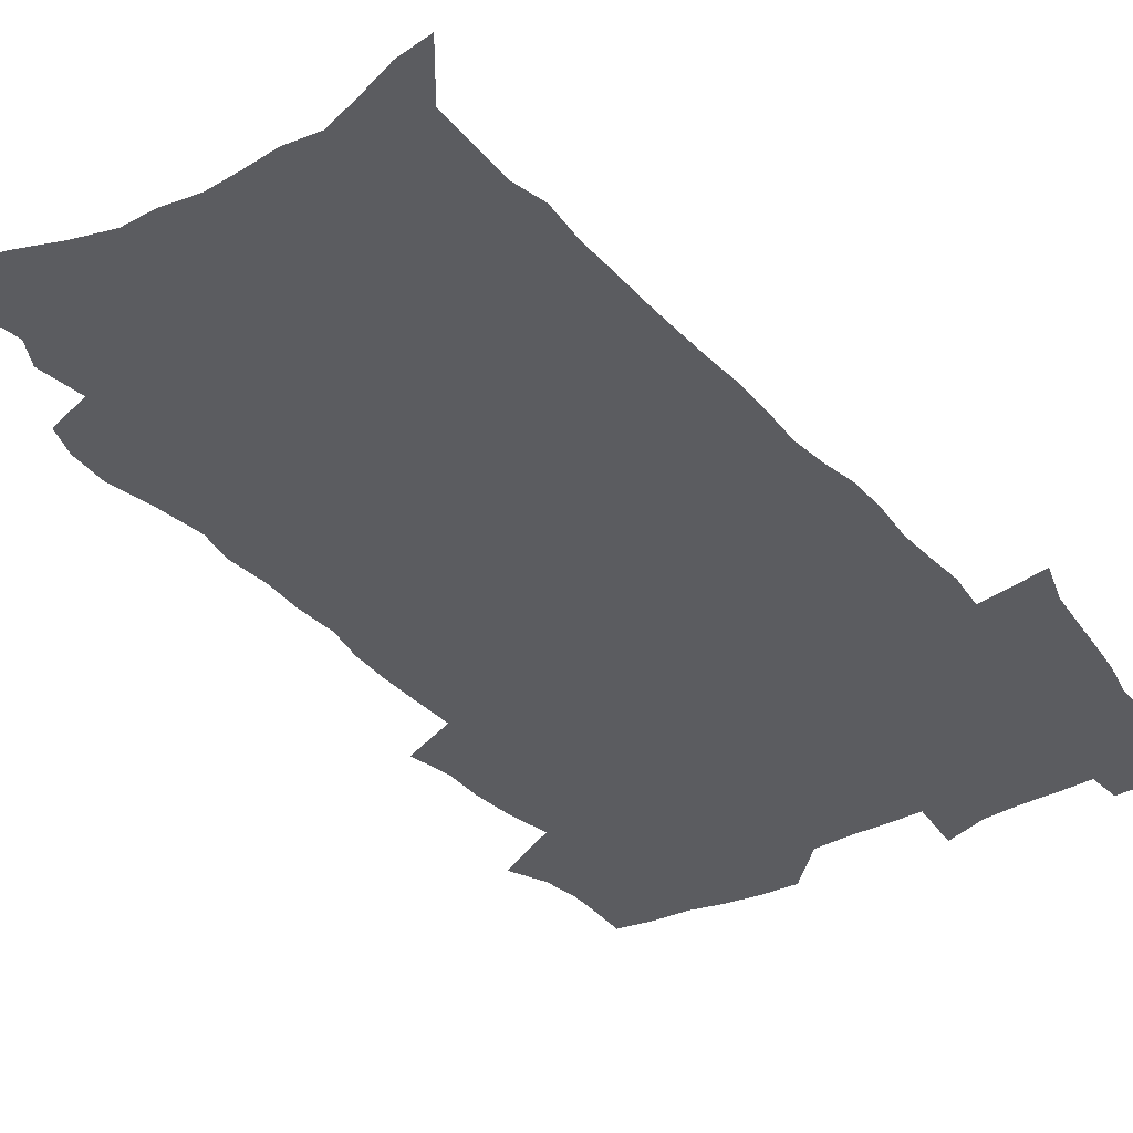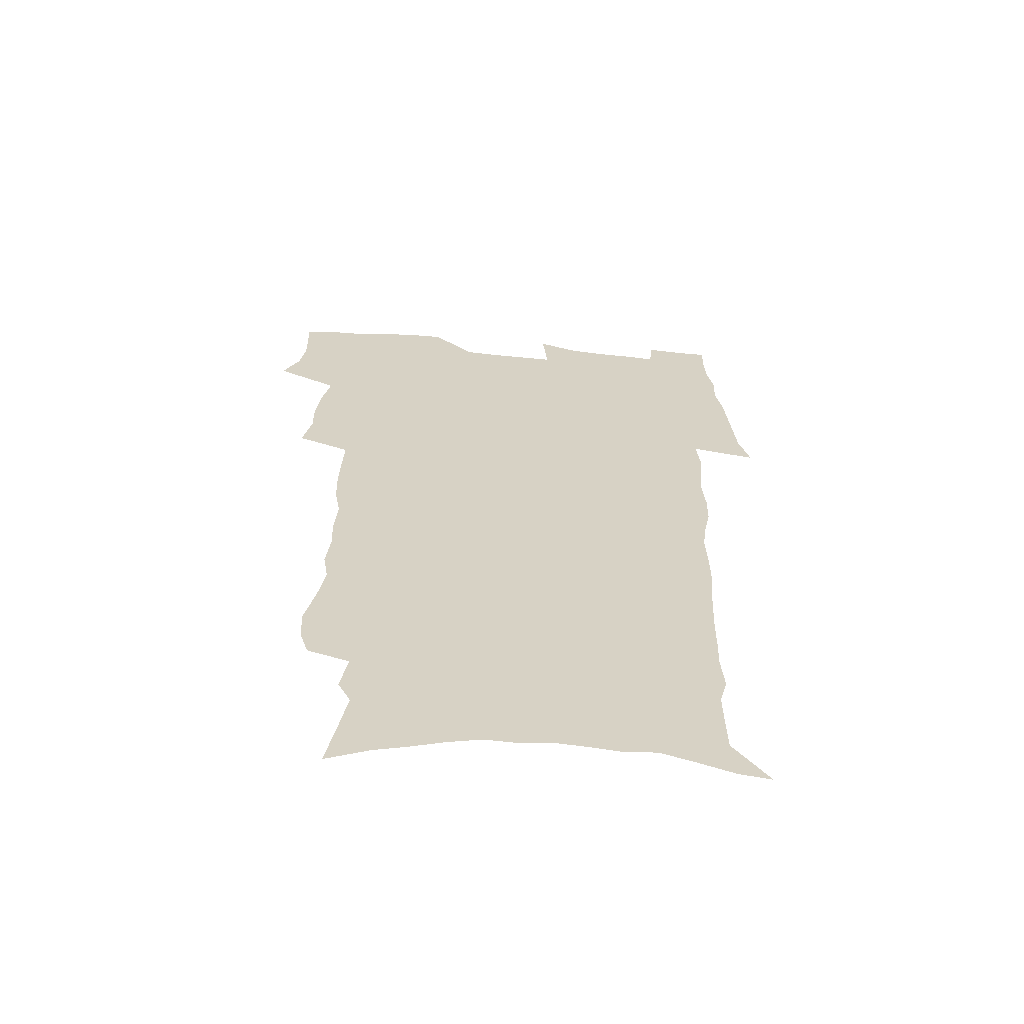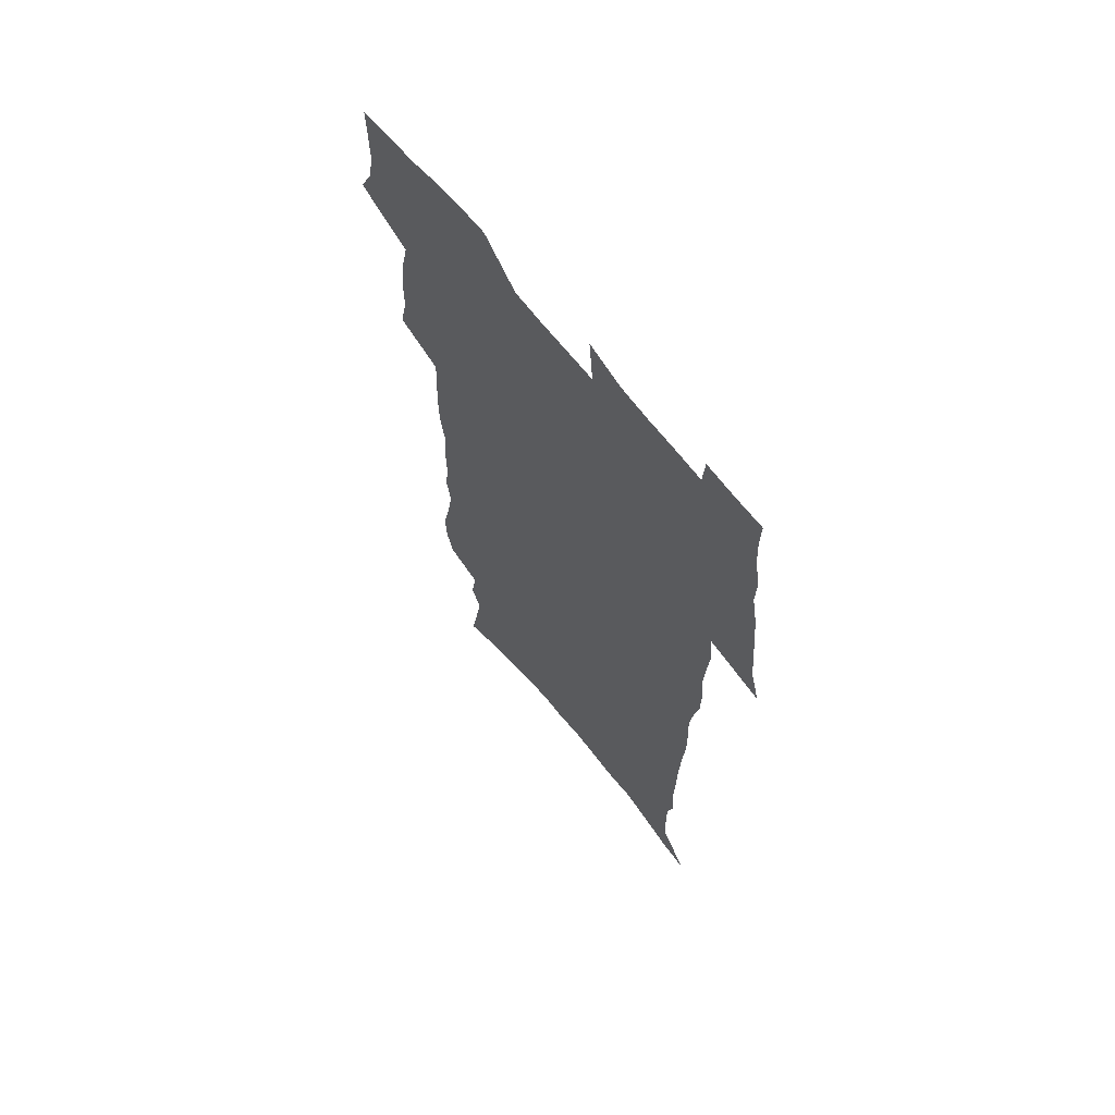
<metadata>
{"format":"obj","ext":"obj","renderer":"f3d","projection":"perspective","resolution":1024,"background":"white","views":[{"elev":-34.9,"azim":33.8,"up":"+Z"},{"elev":-63.1,"azim":-5.1,"up":"+Y"},{"elev":66.2,"azim":51.4,"up":"+Y"}]}
</metadata>
<code>
v 470.7 522.3 0
v 477.7 537.4 0
v 480.2 552.1 0
v 480.1 566.7 0
v 479.5 581.4 0
v 488.2 438.8 0
v 492.1 457.3 0
v 492 472.9 0
v 493.8 489.6 0
v 497.7 507.5 0
v 498.3 522.1 0
v 496.7 537.1 0
v 497 551.7 0
v 497.7 565.8 0
v 494 583.6 0
v 509.4 232 0
v 505.5 244.8 0
v 504.9 260.3 0
v 509.3 279.9 0
v 512.3 298.4 0
v 510.1 312.4 0
v 511.9 330.2 0
v 511.5 346 0
v 512.7 363.8 0
v 510.2 378.4 0
v 509.9 394.6 0
v 510.4 411.7 0
v 511.2 429 0
v 509.6 444.3 0
v 511.2 461 0
v 509.2 475.5 0
v 511.8 492.3 0
v 513.2 507.8 0
v 513.6 522.5 0
v 511.3 537.6 0
v 514 552.1 0
v 511.9 567.4 0
v 509.1 584.2 0
v 522.2 152.6 0
v 525.9 173 0
v 529.8 196.1 0
v 524.4 207.2 0
v 527.4 225.8 0
v 529 243.5 0
v 531.9 262.3 0
v 532.2 278.1 0
v 531.6 293.1 0
v 532.1 309.2 0
v 531 323.9 0
v 530.9 339.7 0
v 530.4 355 0
v 530.7 371.3 0
v 530 386.6 0
v 529 401.7 0
v 528.2 417 0
v 529.4 433.7 0
v 528.3 448.4 0
v 529.1 464.2 0
v 527.9 478.7 0
v 530 494.6 0
v 528.8 509 0
v 528.6 523.5 0
v 529.2 538.1 0
v 528.6 552.7 0
v 526.4 569 0
v 523.4 587.2 0
v 540.4 161.2 0
v 538.4 173.6 0
v 545.2 203.2 0
v 544.4 218.3 0
v 544.8 234.6 0
v 547.5 253.5 0
v 548.1 269.5 0
v 548.2 285 0
v 548.8 300.9 0
v 547.7 315.1 0
v 546.9 329.9 0
v 549.1 348.1 0
v 547.5 361.5 0
v 547 376.6 0
v 546.7 391.8 0
v 545.6 406.3 0
v 545.1 421.3 0
v 544.1 435.8 0
v 544.6 451.3 0
v 544.9 466.4 0
v 545 481.2 0
v 545.1 495.6 0
v 544.9 509.8 0
v 545.4 524 0
v 544.8 538 0
v 544.5 551.9 0
v 541.1 570.2 0
v 537.9 589 0
v 554.1 165.4 0
v 557.1 187 0
v 559.9 208.6 0
v 561.3 226.8 0
v 563 244.6 0
v 563.2 260 0
v 562.8 274.5 0
v 563 290 0
v 562.6 304.6 0
v 562.1 319.3 0
v 561.9 334.6 0
v 561.6 349 0
v 562.1 365.2 0
v 561.8 380.1 0
v 561 394.4 0
v 561.7 410.4 0
v 560.8 424.4 0
v 560.4 438.9 0
v 560.1 453.5 0
v 560.5 468.3 0
v 560.6 482.7 0
v 560.3 496.6 0
v 560.2 510.6 0
v 559.9 524.4 0
v 559.7 538.3 0
v 558.6 552.6 0
v 556.2 569.7 0
v 552.9 589.2 0
v 569.2 170.7 0
v 571.8 191.4 0
v 575 215.2 0
v 575.8 231.8 0
v 576.1 247.3 0
v 576.5 262.8 0
v 576.7 278.4 0
v 576.2 292.5 0
v 575.9 307.1 0
v 576.1 322.8 0
v 576.2 337.9 0
v 576.3 352.8 0
v 576.8 369.1 0
v 576.1 382.9 0
v 574.9 396.3 0
v 575.3 411.7 0
v 574.7 425.4 0
v 575.3 441.4 0
v 574.9 455.2 0
v 574.7 469.3 0
v 574.6 483.3 0
v 574.4 497.1 0
v 574.5 511.1 0
v 574.5 524.8 0
v 574.3 538.4 0
v 572.9 553.4 0
v 570.7 570.6 0
v 583.9 174.6 0
v 584.6 189 0
v 587.6 215.3 0
v 588.9 234.6 0
v 589.4 250.5 0
v 589.1 263.6 0
v 589.5 280.2 0
v 589.2 294.3 0
v 589.2 309.4 0
v 589.6 325.5 0
v 589.5 339.5 0
v 589.2 352.3 0
v 589.8 370.6 0
v 590 385.4 0
v 589.2 398.7 0
v 588.9 412.7 0
v 588 425.9 0
v 588.8 442 0
v 588.9 456.1 0
v 588.7 470 0
v 588.7 483.9 0
v 588.7 497.8 0
v 588.9 511.6 0
v 588.4 525.2 0
v 588.2 538.8 0
v 587.4 553.4 0
v 586.1 569.4 0
v 597.5 174 0
v 599.2 195 0
v 600.6 216.2 0
v 601.5 235.6 0
v 601.8 251 0
v 601.6 264.2 0
v 602.2 281.3 0
v 602.2 295.5 0
v 602.3 311.2 0
v 602.3 325.3 0
v 602.4 339.6 0
v 602.8 355 0
v 602.7 369.8 0
v 602.8 386.2 0
v 602.7 399.8 0
v 602.5 413.9 0
v 602.3 427.8 0
v 602.5 442.1 0
v 602.6 456.9 0
v 602.7 470.9 0
v 602.6 484.4 0
v 602.7 498.4 0
v 602.8 512 0
v 602.5 525.5 0
v 602 539.6 0
v 601.6 553.7 0
v 600.8 569.1 0
v 611.7 176 0
v 612.9 198 0
v 613.4 215.3 0
v 614 234.8 0
v 614.2 251.6 0
v 614.5 266.1 0
v 615 280.4 0
v 615.1 296.7 0
v 615 311.3 0
v 615.1 326.5 0
v 615.3 338.7 0
v 615.9 356.9 0
v 615.8 371 0
v 616.1 384.9 0
v 615.9 400.1 0
v 615.9 413.8 0
v 616 428.6 0
v 616.1 442.2 0
v 616.1 457.4 0
v 616.2 470.9 0
v 616.3 484.5 0
v 616.4 498.3 0
v 616.3 512.1 0
v 616.3 525.6 0
v 616.3 539.2 0
v 615.9 553.8 0
v 615.4 568.8 0
v 613.2 592.1 0
v 625.6 174.9 0
v 626.1 197.8 0
v 626.4 217.1 0
v 626.7 233.6 0
v 627 249.3 0
v 627.2 264.4 0
v 628.2 278.2 0
v 627.7 296.9 0
v 627.8 311.5 0
v 628.3 325.5 0
v 628.6 341.8 0
v 628.7 356.8 0
v 628.9 371 0
v 629.2 384.9 0
v 629.2 399.7 0
v 629.4 413.9 0
v 629.7 427.8 0
v 629.7 442.4 0
v 629.9 456.6 0
v 629.8 470.7 0
v 629.9 484.4 0
v 630.4 498 0
v 630 512.2 0
v 630.2 525.7 0
v 630.1 539.5 0
v 630.2 553.7 0
v 630 569.5 0
v 630.9 585.4 0
v 639.6 173.3 0
v 639.7 194.9 0
v 639.3 215.7 0
v 639.3 232.8 0
v 640.3 246.7 0
v 641.3 260 0
v 641 277.9 0
v 641.1 293.7 0
v 640.8 309.9 0
v 641.7 323.3 0
v 641.5 340.7 0
v 641.8 355.3 0
v 642 369.9 0
v 642.6 383.9 0
v 643.1 398.1 0
v 643.2 412.7 0
v 643.3 427.3 0
v 643.8 441.3 0
v 643.9 455.6 0
v 643.9 469.9 0
v 644.3 483.8 0
v 644.3 497.9 0
v 644.7 511.7 0
v 644.2 525.9 0
v 644.2 539.6 0
v 644.5 553.9 0
v 644.9 569.6 0
v 646 583.7 0
v 653.4 174.7 0
v 653.5 192.3 0
v 652.7 212.6 0
v 652.8 229.3 0
v 653.6 244.4 0
v 653.7 260.8 0
v 654.9 274.7 0
v 654.3 291.6 0
v 654.9 306.4 0
v 654.7 322.8 0
v 655.6 337 0
v 656.1 351.8 0
v 656.1 367 0
v 656.1 382.3 0
v 657.2 396.1 0
v 657.5 410.9 0
v 657.6 425.7 0
v 657.9 440.1 0
v 658.1 454.6 0
v 658.6 468.8 0
v 658.8 483.1 0
v 658.2 497.7 0
v 658.8 511.5 0
v 658.6 525.6 0
v 658.9 539.7 0
v 659 553.9 0
v 659.6 568.4 0
v 660.5 583.3 0
v 668.2 169.7 0
v 669 185.5 0
v 667.8 205.8 0
v 667.6 223.3 0
v 668.3 239.1 0
v 668.5 255.2 0
v 669 270.7 0
v 668.7 287.1 0
v 669.1 302.4 0
v 668.8 318.8 0
v 669.6 333.5 0
v 670.3 348.4 0
v 670.4 363.8 0
v 671.8 378 0
v 674.1 391.7 0
v 672.9 407.9 0
v 673.8 422.4 0
v 673.3 437.8 0
v 674.2 452.2 0
v 674.4 467 0
v 674.8 481.5 0
v 674.4 496.3 0
v 673.3 511.1 0
v 674.3 525.1 0
v 672.9 539.9 0
v 673.3 553.5 0
v 673.8 567.2 0
v 675 582.1 0
v 676.2 596.6 0
v 683.8 163.9 0
v 682.7 183.8 0
v 682.4 201 0
v 682.3 217.9 0
v 685.7 230.8 0
v 684.4 248.5 0
v 685 264 0
v 685.2 279.8 0
v 685.8 295.2 0
v 686.6 310.6 0
v 687.8 325.5 0
v 687.8 341.5 0
v 687.1 358.1 0
v 688.9 372.4 0
v 691.7 386.4 0
v 692 402 0
v 690.8 418.5 0
v 691.8 433.5 0
v 693.1 448.3 0
v 691.5 464.4 0
v 692.9 479.1 0
v 693.9 493.7 0
v 691.2 509.5 0
v 691.2 523.9 0
v 689.2 539 0
v 688.3 553.1 0
v 688 566.9 0
v 689.4 581 0
v 690.6 595.4 0
v 697.9 161.5 0
v 719.9 458.9 0
v 715.1 475.8 0
v 713.8 491.3 0
v 712.5 506.6 0
v 711.2 521.7 0
v 708.2 537.4 0
v 708.9 551.8 0
v 706.1 566.7 0
v 705.4 581 0
v 705.8 595.2 0
f 10 11 1
f 1 11 2
f 11 12 2
f 2 12 3
f 12 13 3
f 3 13 4
f 13 14 4
f 4 14 5
f 14 15 5
f 28 29 6
f 6 29 7
f 29 30 7
f 7 30 8
f 30 31 8
f 8 31 9
f 31 32 9
f 9 32 10
f 32 33 10
f 10 33 11
f 33 34 11
f 11 34 12
f 34 35 12
f 12 35 13
f 35 36 13
f 13 36 14
f 36 37 14
f 14 37 15
f 37 38 15
f 43 44 16
f 16 44 17
f 44 45 17
f 17 45 18
f 45 46 18
f 18 46 19
f 46 47 19
f 19 47 20
f 47 48 20
f 20 48 21
f 48 49 21
f 21 49 22
f 49 50 22
f 22 50 23
f 50 51 23
f 23 51 24
f 51 52 24
f 24 52 25
f 52 53 25
f 25 53 26
f 53 54 26
f 26 54 27
f 54 55 27
f 27 55 28
f 55 56 28
f 28 56 29
f 56 57 29
f 29 57 30
f 57 58 30
f 30 58 31
f 58 59 31
f 31 59 32
f 59 60 32
f 32 60 33
f 60 61 33
f 33 61 34
f 61 62 34
f 34 62 35
f 62 63 35
f 35 63 36
f 63 64 36
f 36 64 37
f 64 65 37
f 37 65 38
f 65 66 38
f 39 67 40
f 67 68 40
f 40 68 41
f 68 69 41
f 41 69 42
f 69 70 42
f 42 70 43
f 70 71 43
f 43 71 44
f 71 72 44
f 44 72 45
f 72 73 45
f 45 73 46
f 73 74 46
f 46 74 47
f 74 75 47
f 47 75 48
f 75 76 48
f 48 76 49
f 76 77 49
f 49 77 50
f 77 78 50
f 50 78 51
f 78 79 51
f 51 79 52
f 79 80 52
f 52 80 53
f 80 81 53
f 53 81 54
f 81 82 54
f 54 82 55
f 82 83 55
f 55 83 56
f 83 84 56
f 56 84 57
f 84 85 57
f 57 85 58
f 85 86 58
f 58 86 59
f 86 87 59
f 59 87 60
f 87 88 60
f 60 88 61
f 88 89 61
f 61 89 62
f 89 90 62
f 62 90 63
f 90 91 63
f 63 91 64
f 91 92 64
f 64 92 65
f 92 93 65
f 65 93 66
f 93 94 66
f 67 95 68
f 95 96 68
f 68 96 69
f 96 97 69
f 69 97 70
f 97 98 70
f 70 98 71
f 98 99 71
f 71 99 72
f 99 100 72
f 72 100 73
f 100 101 73
f 73 101 74
f 101 102 74
f 74 102 75
f 102 103 75
f 75 103 76
f 103 104 76
f 76 104 77
f 104 105 77
f 77 105 78
f 105 106 78
f 78 106 79
f 106 107 79
f 79 107 80
f 107 108 80
f 80 108 81
f 108 109 81
f 81 109 82
f 109 110 82
f 82 110 83
f 110 111 83
f 83 111 84
f 111 112 84
f 84 112 85
f 112 113 85
f 85 113 86
f 113 114 86
f 86 114 87
f 114 115 87
f 87 115 88
f 115 116 88
f 88 116 89
f 116 117 89
f 89 117 90
f 117 118 90
f 90 118 91
f 118 119 91
f 91 119 92
f 119 120 92
f 92 120 93
f 120 121 93
f 93 121 94
f 121 122 94
f 95 123 96
f 123 124 96
f 96 124 97
f 124 125 97
f 97 125 98
f 125 126 98
f 98 126 99
f 126 127 99
f 99 127 100
f 127 128 100
f 100 128 101
f 128 129 101
f 101 129 102
f 129 130 102
f 102 130 103
f 130 131 103
f 103 131 104
f 131 132 104
f 104 132 105
f 132 133 105
f 105 133 106
f 133 134 106
f 106 134 107
f 134 135 107
f 107 135 108
f 135 136 108
f 108 136 109
f 136 137 109
f 109 137 110
f 137 138 110
f 110 138 111
f 138 139 111
f 111 139 112
f 139 140 112
f 112 140 113
f 140 141 113
f 113 141 114
f 141 142 114
f 114 142 115
f 142 143 115
f 115 143 116
f 143 144 116
f 116 144 117
f 144 145 117
f 117 145 118
f 145 146 118
f 118 146 119
f 146 147 119
f 119 147 120
f 147 148 120
f 120 148 121
f 148 149 121
f 121 149 122
f 123 150 124
f 150 151 124
f 124 151 125
f 151 152 125
f 125 152 126
f 152 153 126
f 126 153 127
f 153 154 127
f 127 154 128
f 154 155 128
f 128 155 129
f 155 156 129
f 129 156 130
f 156 157 130
f 130 157 131
f 157 158 131
f 131 158 132
f 158 159 132
f 132 159 133
f 159 160 133
f 133 160 134
f 160 161 134
f 134 161 135
f 161 162 135
f 135 162 136
f 162 163 136
f 136 163 137
f 163 164 137
f 137 164 138
f 164 165 138
f 138 165 139
f 165 166 139
f 139 166 140
f 166 167 140
f 140 167 141
f 167 168 141
f 141 168 142
f 168 169 142
f 142 169 143
f 169 170 143
f 143 170 144
f 170 171 144
f 144 171 145
f 171 172 145
f 145 172 146
f 172 173 146
f 146 173 147
f 173 174 147
f 147 174 148
f 174 175 148
f 148 175 149
f 175 176 149
f 150 177 151
f 177 178 151
f 151 178 152
f 178 179 152
f 152 179 153
f 179 180 153
f 153 180 154
f 180 181 154
f 154 181 155
f 181 182 155
f 155 182 156
f 182 183 156
f 156 183 157
f 183 184 157
f 157 184 158
f 184 185 158
f 158 185 159
f 185 186 159
f 159 186 160
f 186 187 160
f 160 187 161
f 187 188 161
f 161 188 162
f 188 189 162
f 162 189 163
f 189 190 163
f 163 190 164
f 190 191 164
f 164 191 165
f 191 192 165
f 165 192 166
f 192 193 166
f 166 193 167
f 193 194 167
f 167 194 168
f 194 195 168
f 168 195 169
f 195 196 169
f 169 196 170
f 196 197 170
f 170 197 171
f 197 198 171
f 171 198 172
f 198 199 172
f 172 199 173
f 199 200 173
f 173 200 174
f 200 201 174
f 174 201 175
f 201 202 175
f 175 202 176
f 202 203 176
f 177 204 178
f 204 205 178
f 178 205 179
f 205 206 179
f 179 206 180
f 206 207 180
f 180 207 181
f 207 208 181
f 181 208 182
f 208 209 182
f 182 209 183
f 209 210 183
f 183 210 184
f 210 211 184
f 184 211 185
f 211 212 185
f 185 212 186
f 212 213 186
f 186 213 187
f 213 214 187
f 187 214 188
f 214 215 188
f 188 215 189
f 215 216 189
f 189 216 190
f 216 217 190
f 190 217 191
f 217 218 191
f 191 218 192
f 218 219 192
f 192 219 193
f 219 220 193
f 193 220 194
f 220 221 194
f 194 221 195
f 221 222 195
f 195 222 196
f 222 223 196
f 196 223 197
f 223 224 197
f 197 224 198
f 224 225 198
f 198 225 199
f 225 226 199
f 199 226 200
f 226 227 200
f 200 227 201
f 227 228 201
f 201 228 202
f 228 229 202
f 202 229 203
f 229 230 203
f 204 232 205
f 232 233 205
f 205 233 206
f 233 234 206
f 206 234 207
f 234 235 207
f 207 235 208
f 235 236 208
f 208 236 209
f 236 237 209
f 209 237 210
f 237 238 210
f 210 238 211
f 238 239 211
f 211 239 212
f 239 240 212
f 212 240 213
f 240 241 213
f 213 241 214
f 241 242 214
f 214 242 215
f 242 243 215
f 215 243 216
f 243 244 216
f 216 244 217
f 244 245 217
f 217 245 218
f 245 246 218
f 218 246 219
f 246 247 219
f 219 247 220
f 247 248 220
f 220 248 221
f 248 249 221
f 221 249 222
f 249 250 222
f 222 250 223
f 250 251 223
f 223 251 224
f 251 252 224
f 224 252 225
f 252 253 225
f 225 253 226
f 253 254 226
f 226 254 227
f 254 255 227
f 227 255 228
f 255 256 228
f 228 256 229
f 256 257 229
f 229 257 230
f 257 258 230
f 230 258 231
f 258 259 231
f 232 260 233
f 260 261 233
f 233 261 234
f 261 262 234
f 234 262 235
f 262 263 235
f 235 263 236
f 263 264 236
f 236 264 237
f 264 265 237
f 237 265 238
f 265 266 238
f 238 266 239
f 266 267 239
f 239 267 240
f 267 268 240
f 240 268 241
f 268 269 241
f 241 269 242
f 269 270 242
f 242 270 243
f 270 271 243
f 243 271 244
f 271 272 244
f 244 272 245
f 272 273 245
f 245 273 246
f 273 274 246
f 246 274 247
f 274 275 247
f 247 275 248
f 275 276 248
f 248 276 249
f 276 277 249
f 249 277 250
f 277 278 250
f 250 278 251
f 278 279 251
f 251 279 252
f 279 280 252
f 252 280 253
f 280 281 253
f 253 281 254
f 281 282 254
f 254 282 255
f 282 283 255
f 255 283 256
f 283 284 256
f 256 284 257
f 284 285 257
f 257 285 258
f 285 286 258
f 258 286 259
f 286 287 259
f 260 288 261
f 288 289 261
f 261 289 262
f 289 290 262
f 262 290 263
f 290 291 263
f 263 291 264
f 291 292 264
f 264 292 265
f 292 293 265
f 265 293 266
f 293 294 266
f 266 294 267
f 294 295 267
f 267 295 268
f 295 296 268
f 268 296 269
f 296 297 269
f 269 297 270
f 297 298 270
f 270 298 271
f 298 299 271
f 271 299 272
f 299 300 272
f 272 300 273
f 300 301 273
f 273 301 274
f 301 302 274
f 274 302 275
f 302 303 275
f 275 303 276
f 303 304 276
f 276 304 277
f 304 305 277
f 277 305 278
f 305 306 278
f 278 306 279
f 306 307 279
f 279 307 280
f 307 308 280
f 280 308 281
f 308 309 281
f 281 309 282
f 309 310 282
f 282 310 283
f 310 311 283
f 283 311 284
f 311 312 284
f 284 312 285
f 312 313 285
f 285 313 286
f 313 314 286
f 286 314 287
f 314 315 287
f 288 316 289
f 316 317 289
f 289 317 290
f 317 318 290
f 290 318 291
f 318 319 291
f 291 319 292
f 319 320 292
f 292 320 293
f 320 321 293
f 293 321 294
f 321 322 294
f 294 322 295
f 322 323 295
f 295 323 296
f 323 324 296
f 296 324 297
f 324 325 297
f 297 325 298
f 325 326 298
f 298 326 299
f 326 327 299
f 299 327 300
f 327 328 300
f 300 328 301
f 328 329 301
f 301 329 302
f 329 330 302
f 302 330 303
f 330 331 303
f 303 331 304
f 331 332 304
f 304 332 305
f 332 333 305
f 305 333 306
f 333 334 306
f 306 334 307
f 334 335 307
f 307 335 308
f 335 336 308
f 308 336 309
f 336 337 309
f 309 337 310
f 337 338 310
f 310 338 311
f 338 339 311
f 311 339 312
f 339 340 312
f 312 340 313
f 340 341 313
f 313 341 314
f 341 342 314
f 314 342 315
f 342 343 315
f 316 345 317
f 345 346 317
f 317 346 318
f 346 347 318
f 318 347 319
f 347 348 319
f 319 348 320
f 348 349 320
f 320 349 321
f 349 350 321
f 321 350 322
f 350 351 322
f 322 351 323
f 351 352 323
f 323 352 324
f 352 353 324
f 324 353 325
f 353 354 325
f 325 354 326
f 354 355 326
f 326 355 327
f 355 356 327
f 327 356 328
f 356 357 328
f 328 357 329
f 357 358 329
f 329 358 330
f 358 359 330
f 330 359 331
f 359 360 331
f 331 360 332
f 360 361 332
f 332 361 333
f 361 362 333
f 333 362 334
f 362 363 334
f 334 363 335
f 363 364 335
f 335 364 336
f 364 365 336
f 336 365 337
f 365 366 337
f 337 366 338
f 366 367 338
f 338 367 339
f 367 368 339
f 339 368 340
f 368 369 340
f 340 369 341
f 369 370 341
f 341 370 342
f 370 371 342
f 342 371 343
f 371 372 343
f 343 372 344
f 372 373 344
f 345 374 346
f 364 375 365
f 375 376 365
f 365 376 366
f 376 377 366
f 366 377 367
f 377 378 367
f 367 378 368
f 378 379 368
f 368 379 369
f 379 380 369
f 369 380 370
f 380 381 370
f 370 381 371
f 381 382 371
f 371 382 372
f 382 383 372
f 372 383 373
f 383 384 373

</code>
